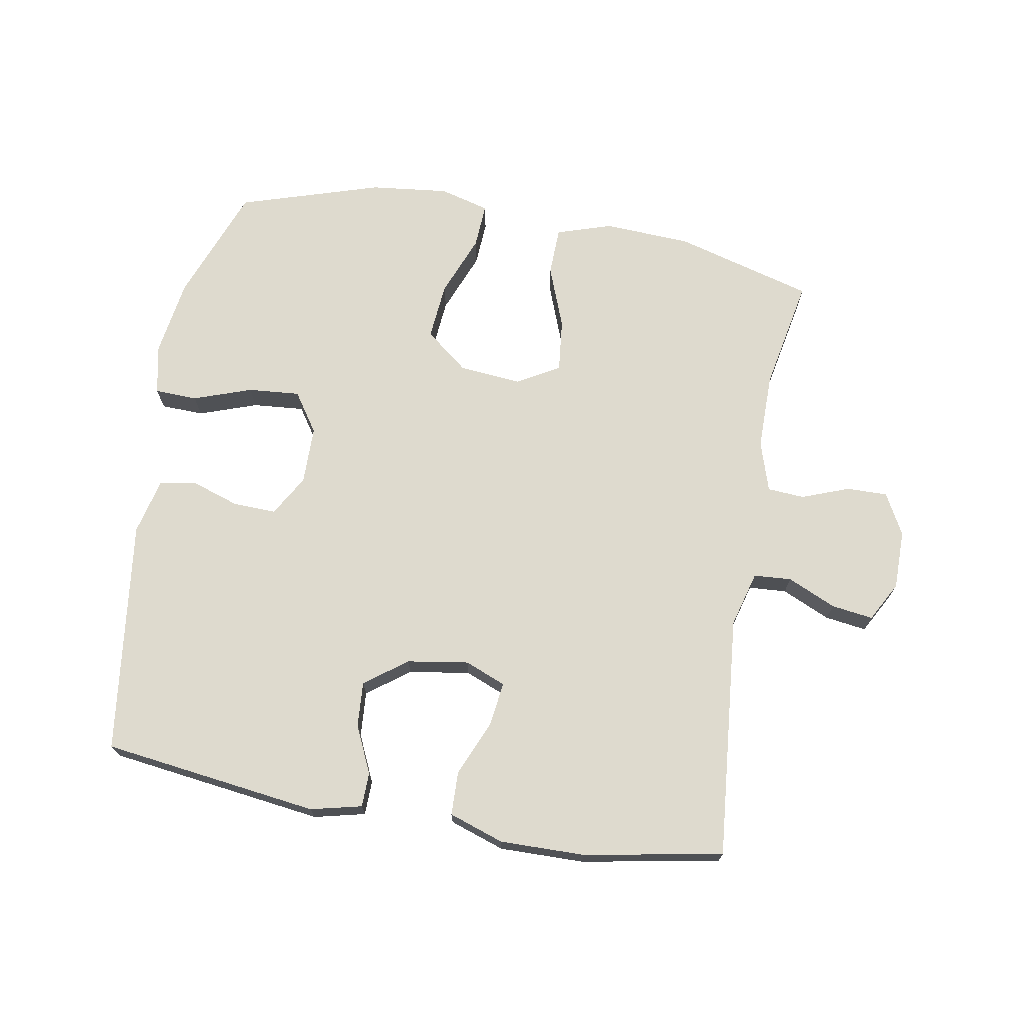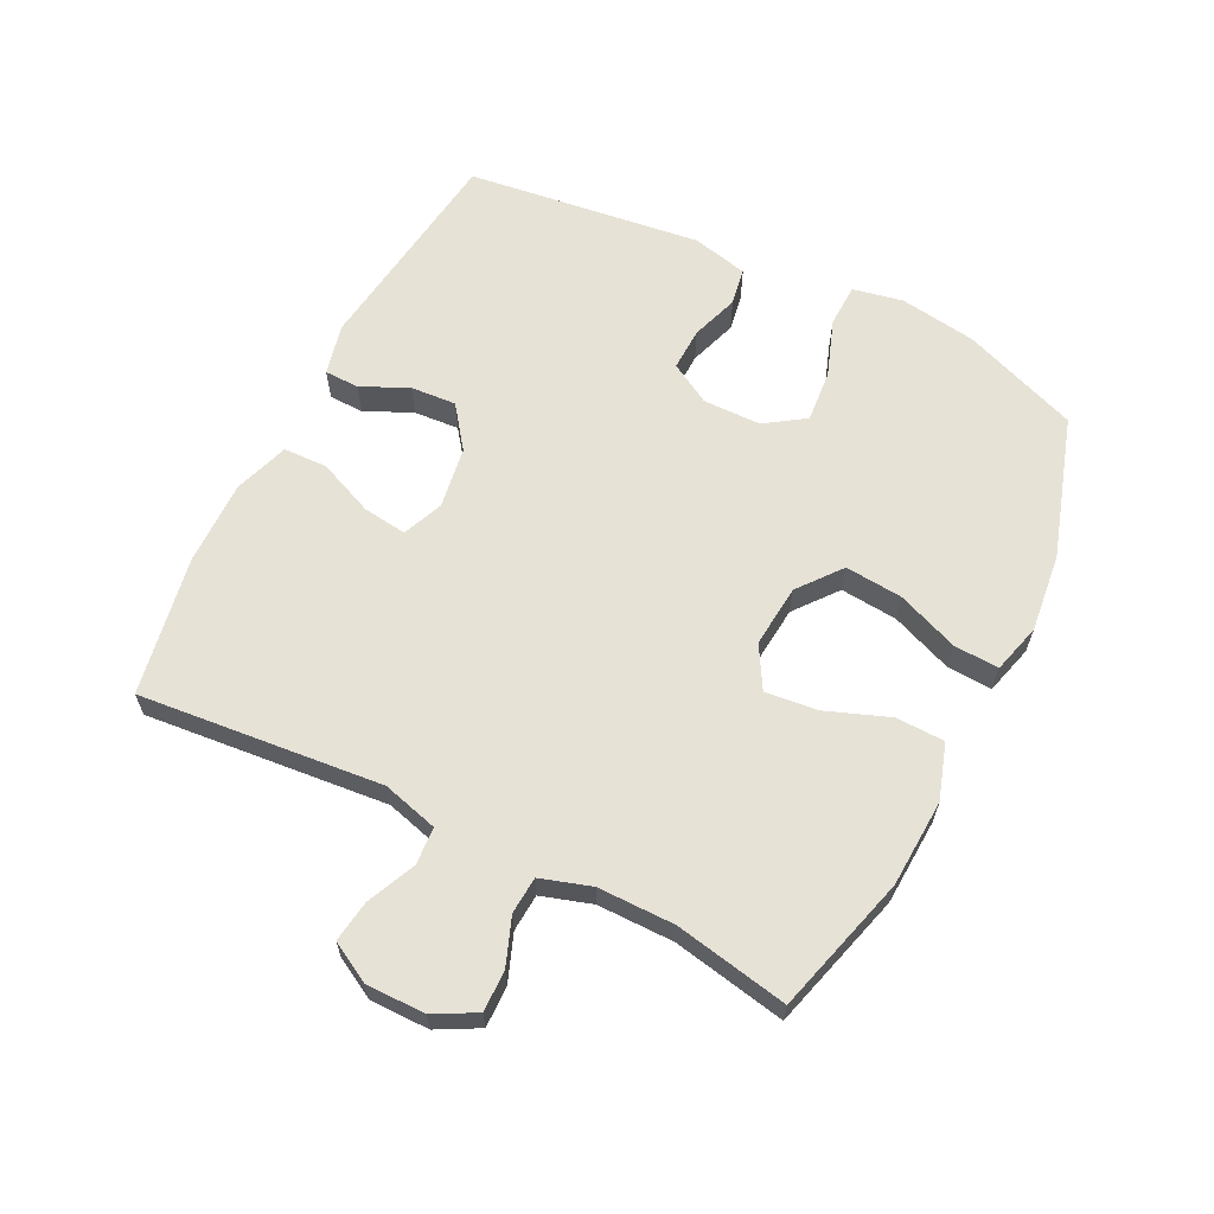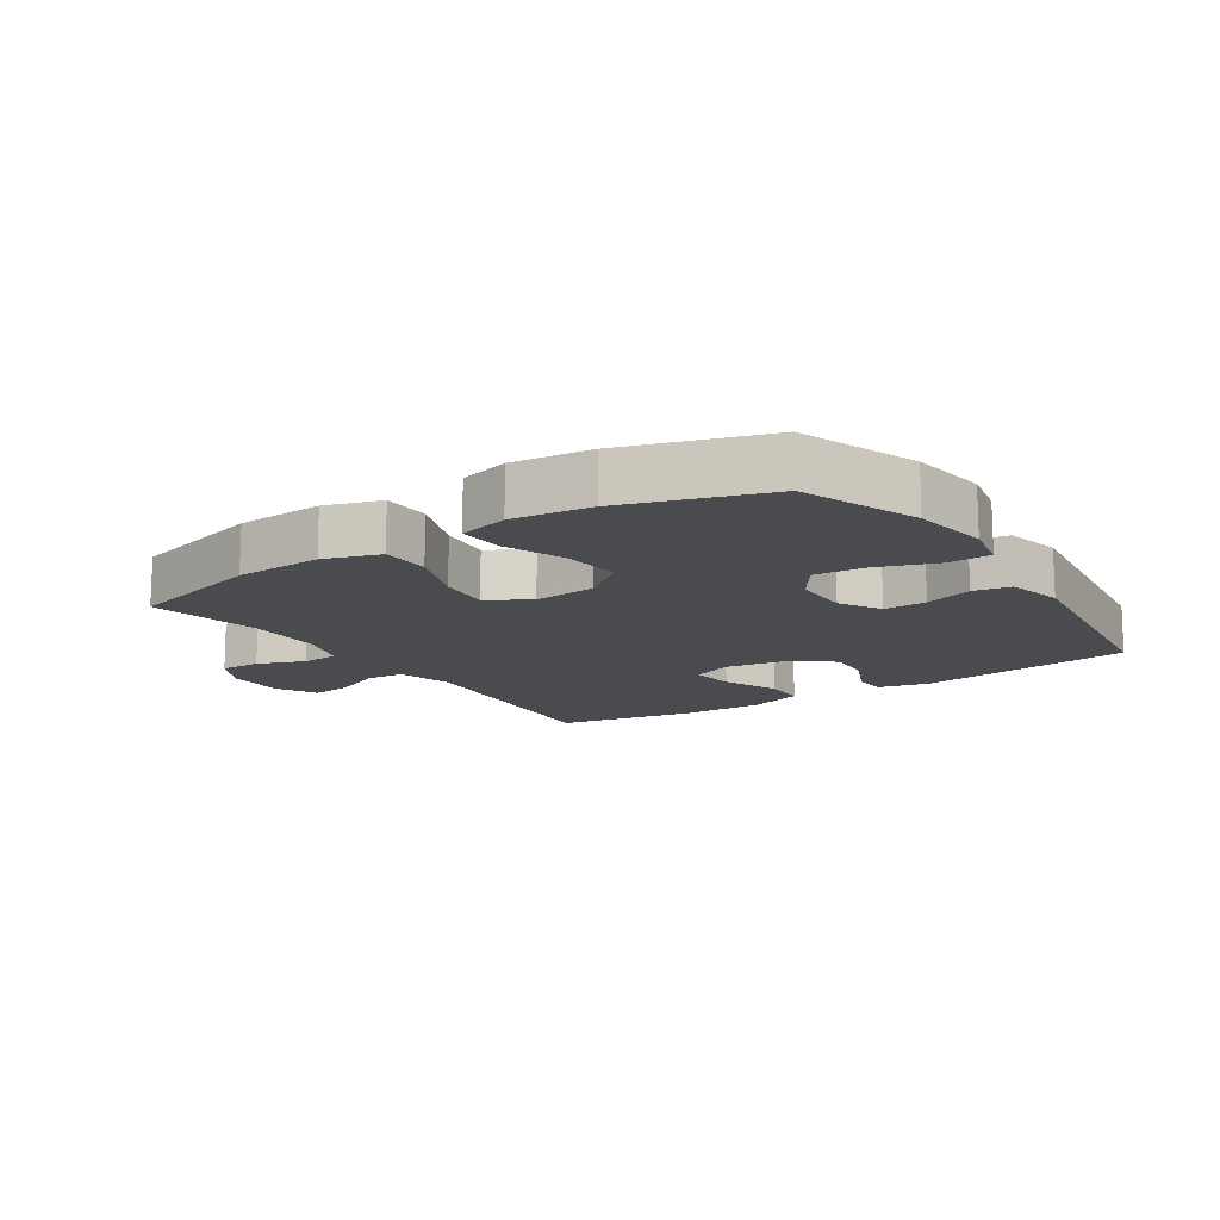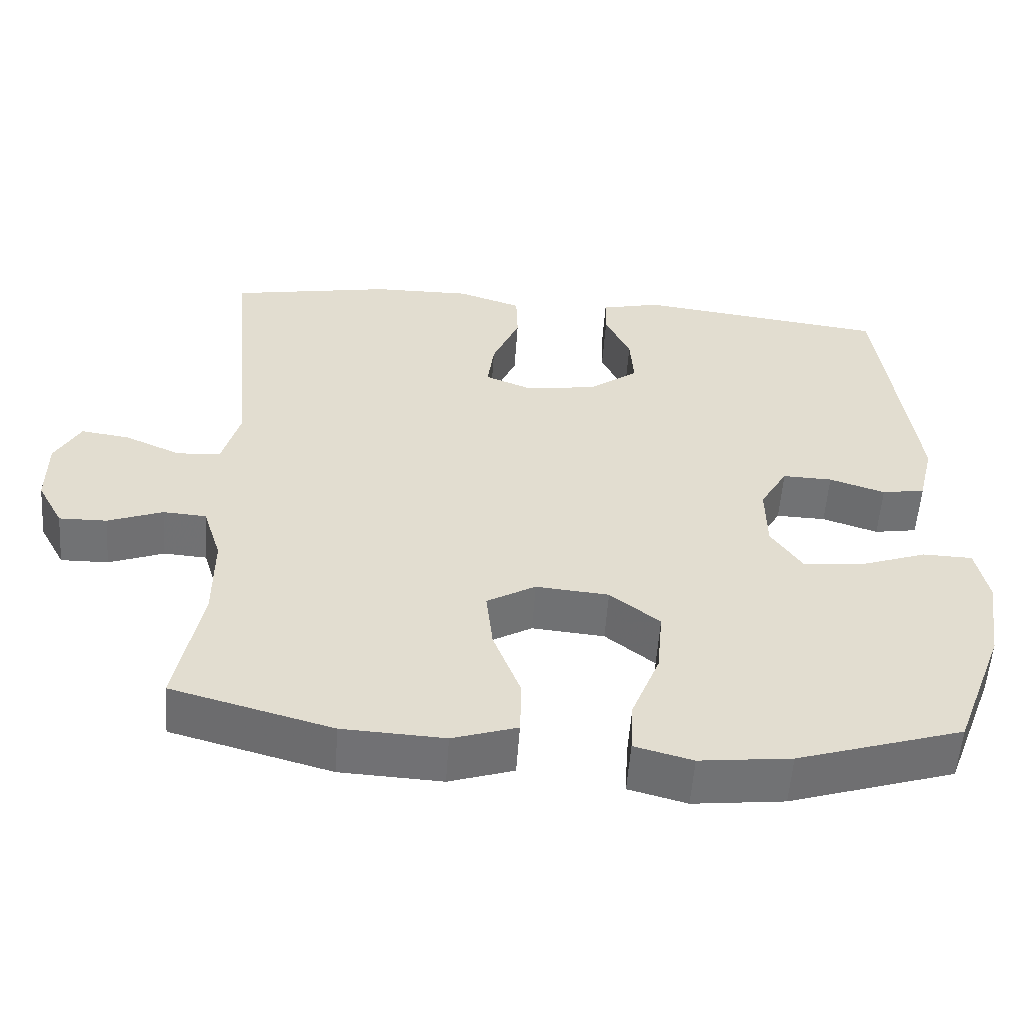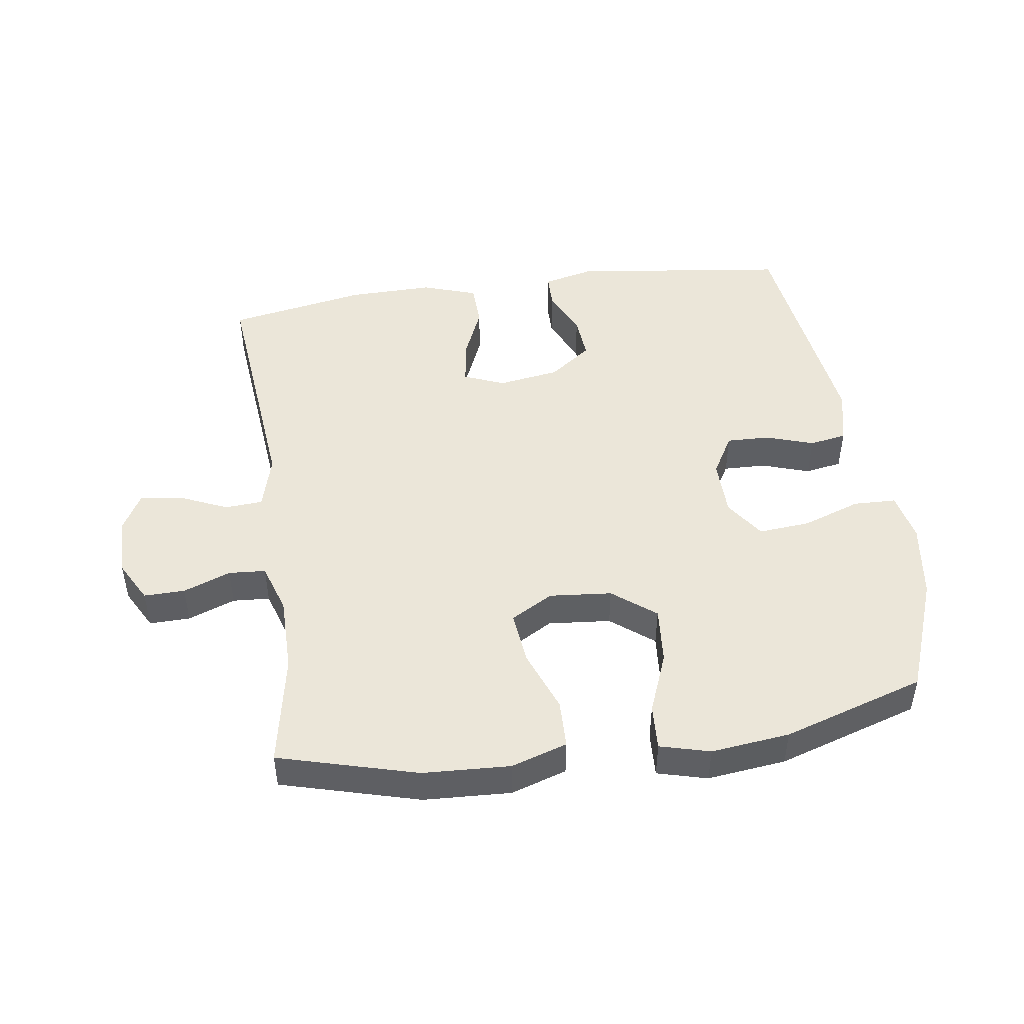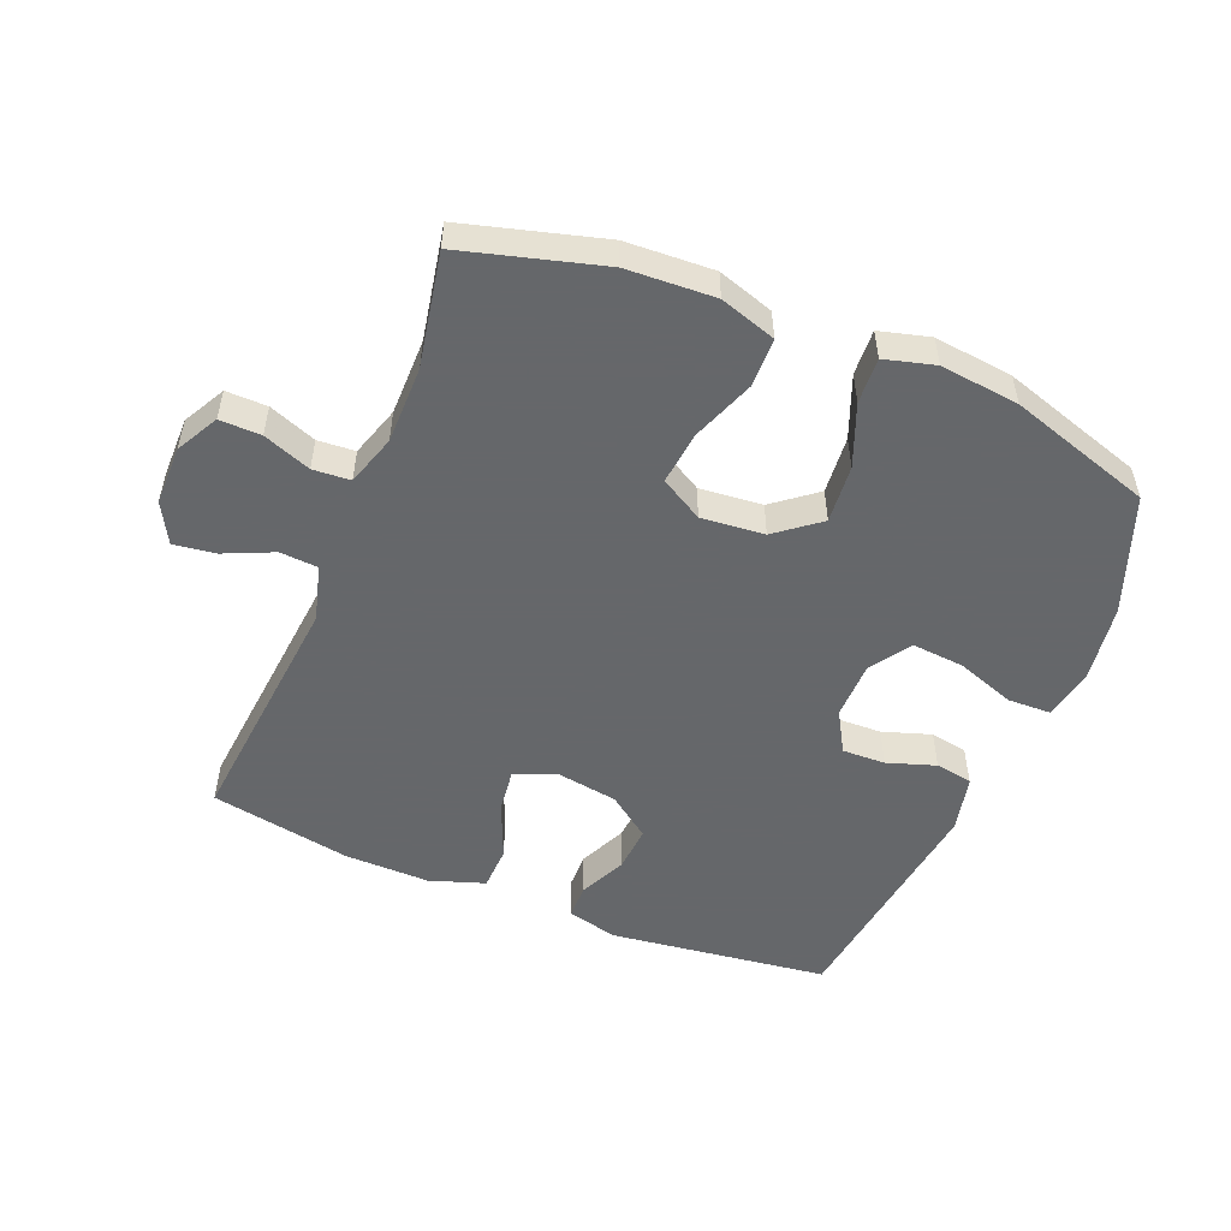
<metadata>
{"format":"obj","ext":"obj","renderer":"f3d","projection":"perspective","resolution":1024,"background":"white","views":[{"elev":71.1,"azim":10.0,"up":"+Y"},{"elev":63.1,"azim":116.6,"up":"+Y"},{"elev":-13.7,"azim":-146.6,"up":"+Y"},{"elev":-55.5,"azim":176.0,"up":"+Z"},{"elev":47.1,"azim":171.7,"up":"+Y"},{"elev":-52.0,"azim":157.7,"up":"+Y"}]}
</metadata>
<code>
v -0.5 0.07 0.5
v -0.161 0.07 0.544
v -0.081 0.07 0.525
v -0.08 0.07 0.471
v -0.114 0.07 0.397
v -0.119 0.07 0.326
v -0.053 0.07 0.277
v 0.043 0.07 0.262
v 0.107 0.07 0.288
v 0.098 0.07 0.357
v 0.061 0.07 0.444
v 0.063 0.07 0.513
v 0.149 0.07 0.542
v 0.282 0.07 0.54
v 0.5 0.07 0.5
v 0.464 0.07 0.119
v 0.488 0.07 0.032
v 0.547 0.07 0.028
v 0.623 0.07 0.062
v 0.688 0.07 0.071
v 0.722 0.07 0.009
v 0.722 0.07 -0.084
v 0.687 0.07 -0.149
v 0.623 0.07 -0.148
v 0.549 0.07 -0.12
v 0.491 0.07 -0.124
v 0.466 0.07 -0.203
v 0.466 0.07 -0.323
v 0.5 0.07 -0.5
v 0.284 0.07 -0.56
v 0.147 0.07 -0.567
v 0.06 0.07 -0.539
v 0.058 0.07 -0.463
v 0.095 0.07 -0.365
v 0.104 0.07 -0.282
v 0.038 0.07 -0.244
v -0.06 0.07 -0.253
v -0.127 0.07 -0.306
v -0.119 0.07 -0.396
v -0.081 0.07 -0.492
v -0.077 0.07 -0.563
v -0.155 0.07 -0.584
v -0.278 0.07 -0.57
v -0.5 0.07 -0.5
v -0.569 0.07 -0.318
v -0.587 0.07 -0.197
v -0.571 0.07 -0.119
v -0.504 0.07 -0.117
v -0.413 0.07 -0.149
v -0.332 0.07 -0.156
v -0.29 0.07 -0.094
v -0.289 0.07 -0.003
v -0.326 0.07 0.061
v -0.393 0.07 0.059
v -0.468 0.07 0.034
v -0.526 0.07 0.044
v -0.547 0.07 0.132
v -0.5 0 0.5
v -0.161 0 0.544
v -0.081 0 0.525
v -0.08 0 0.471
v -0.114 0 0.397
v -0.119 0 0.326
v -0.053 0 0.277
v 0.043 0 0.262
v 0.107 0 0.288
v 0.098 0 0.357
v 0.061 0 0.444
v 0.063 0 0.513
v 0.149 0 0.542
v 0.282 0 0.54
v 0.5 0 0.5
v 0.464 0 0.119
v 0.488 0 0.032
v 0.547 0 0.028
v 0.623 0 0.062
v 0.688 0 0.071
v 0.722 0 0.009
v 0.722 0 -0.084
v 0.687 0 -0.149
v 0.623 0 -0.148
v 0.549 0 -0.12
v 0.491 0 -0.124
v 0.466 0 -0.203
v 0.466 0 -0.323
v 0.5 0 -0.5
v 0.284 0 -0.56
v 0.147 0 -0.567
v 0.06 0 -0.539
v 0.058 0 -0.463
v 0.095 0 -0.365
v 0.104 0 -0.282
v 0.038 0 -0.244
v -0.06 0 -0.253
v -0.127 0 -0.306
v -0.119 0 -0.396
v -0.081 0 -0.492
v -0.077 0 -0.563
v -0.155 0 -0.584
v -0.278 0 -0.57
v -0.5 0 -0.5
v -0.569 0 -0.318
v -0.587 0 -0.197
v -0.571 0 -0.119
v -0.504 0 -0.117
v -0.413 0 -0.149
v -0.332 0 -0.156
v -0.29 0 -0.094
v -0.289 0 -0.003
v -0.326 0 0.061
v -0.393 0 0.059
v -0.468 0 0.034
v -0.526 0 0.044
v -0.547 0 0.132
f 3 4 5
f 2 3 5
f 1 2 5
f 57 1 5
f 56 57 5
f 55 56 5
f 54 55 5
f 53 54 5 6
f 52 53 6 7
f 51 52 7 8
f 50 51 8 9
f 47 48 49
f 46 47 49
f 45 46 49
f 44 45 49
f 43 44 49
f 42 43 49
f 41 42 49
f 40 41 49
f 39 40 49
f 38 39 49 50
f 37 38 50 9
f 32 33 34
f 31 32 34
f 30 31 34
f 29 30 34
f 28 29 34
f 27 28 34 35
f 26 27 35 36
f 23 24 25
f 22 23 25
f 21 22 25
f 20 21 25
f 19 20 25
f 18 19 25
f 17 18 25 26
f 36 37 9
f 26 36 9
f 17 26 9
f 16 17 9
f 14 15 16
f 13 14 16
f 12 13 16
f 11 12 16
f 10 11 16
f 9 10 16
f 62 61 60
f 62 60 59
f 62 59 58
f 62 58 114
f 62 114 113
f 62 113 112
f 62 112 111
f 63 62 111 110
f 64 63 110 109
f 65 64 109 108
f 66 65 108 107
f 106 105 104
f 106 104 103
f 106 103 102
f 106 102 101
f 106 101 100
f 106 100 99
f 106 99 98
f 106 98 97
f 106 97 96
f 107 106 96 95
f 66 107 95 94
f 91 90 89
f 91 89 88
f 91 88 87
f 91 87 86
f 91 86 85
f 92 91 85 84
f 93 92 84 83
f 82 81 80
f 82 80 79
f 82 79 78
f 82 78 77
f 82 77 76
f 82 76 75
f 83 82 75 74
f 66 94 93
f 66 93 83
f 66 83 74
f 66 74 73
f 73 72 71
f 73 71 70
f 73 70 69
f 73 69 68
f 73 68 67
f 73 67 66
f 1 58 59 2
f 2 59 60 3
f 3 60 61 4
f 4 61 62 5
f 5 62 63 6
f 6 63 64 7
f 7 64 65 8
f 8 65 66 9
f 9 66 67 10
f 10 67 68 11
f 11 68 69 12
f 12 69 70 13
f 13 70 71 14
f 14 71 72 15
f 15 72 73 16
f 16 73 74 17
f 17 74 75 18
f 18 75 76 19
f 19 76 77 20
f 20 77 78 21
f 21 78 79 22
f 22 79 80 23
f 23 80 81 24
f 24 81 82 25
f 25 82 83 26
f 26 83 84 27
f 27 84 85 28
f 28 85 86 29
f 29 86 87 30
f 30 87 88 31
f 31 88 89 32
f 32 89 90 33
f 33 90 91 34
f 34 91 92 35
f 35 92 93 36
f 36 93 94 37
f 37 94 95 38
f 38 95 96 39
f 39 96 97 40
f 40 97 98 41
f 41 98 99 42
f 42 99 100 43
f 43 100 101 44
f 44 101 102 45
f 45 102 103 46
f 46 103 104 47
f 47 104 105 48
f 48 105 106 49
f 49 106 107 50
f 50 107 108 51
f 51 108 109 52
f 52 109 110 53
f 53 110 111 54
f 54 111 112 55
f 55 112 113 56
f 56 113 114 57
f 57 114 58 1

</code>
